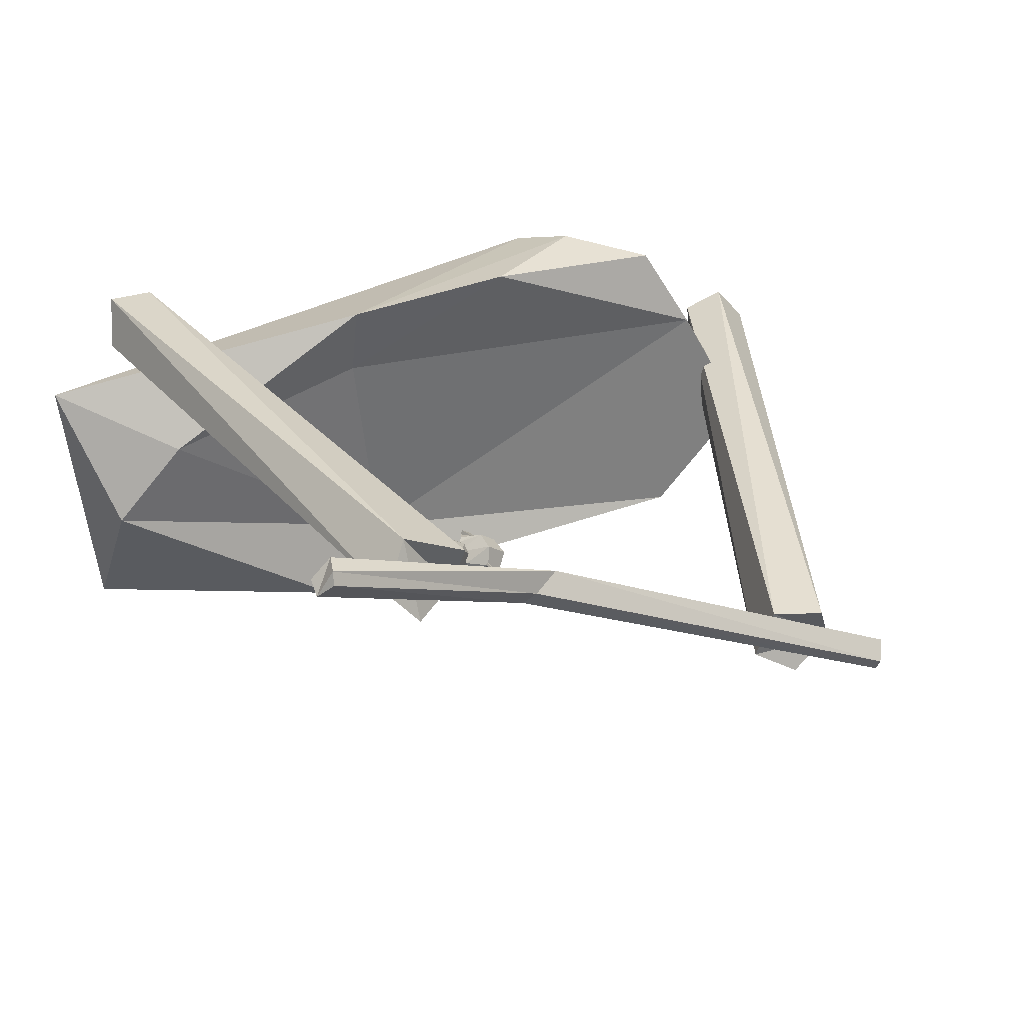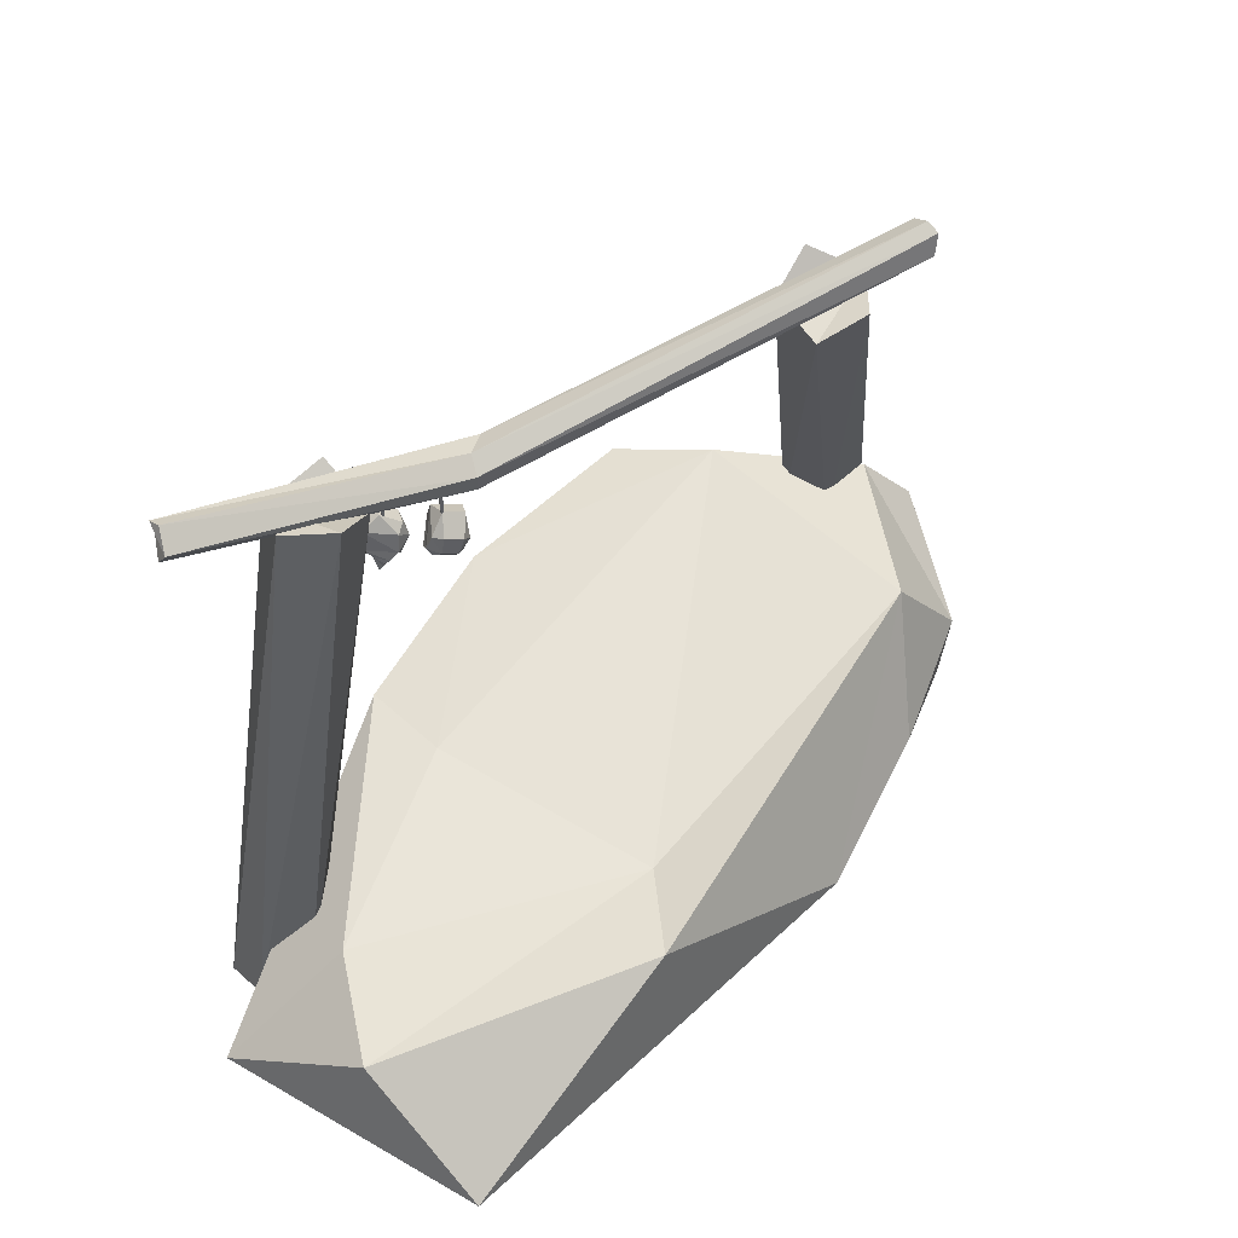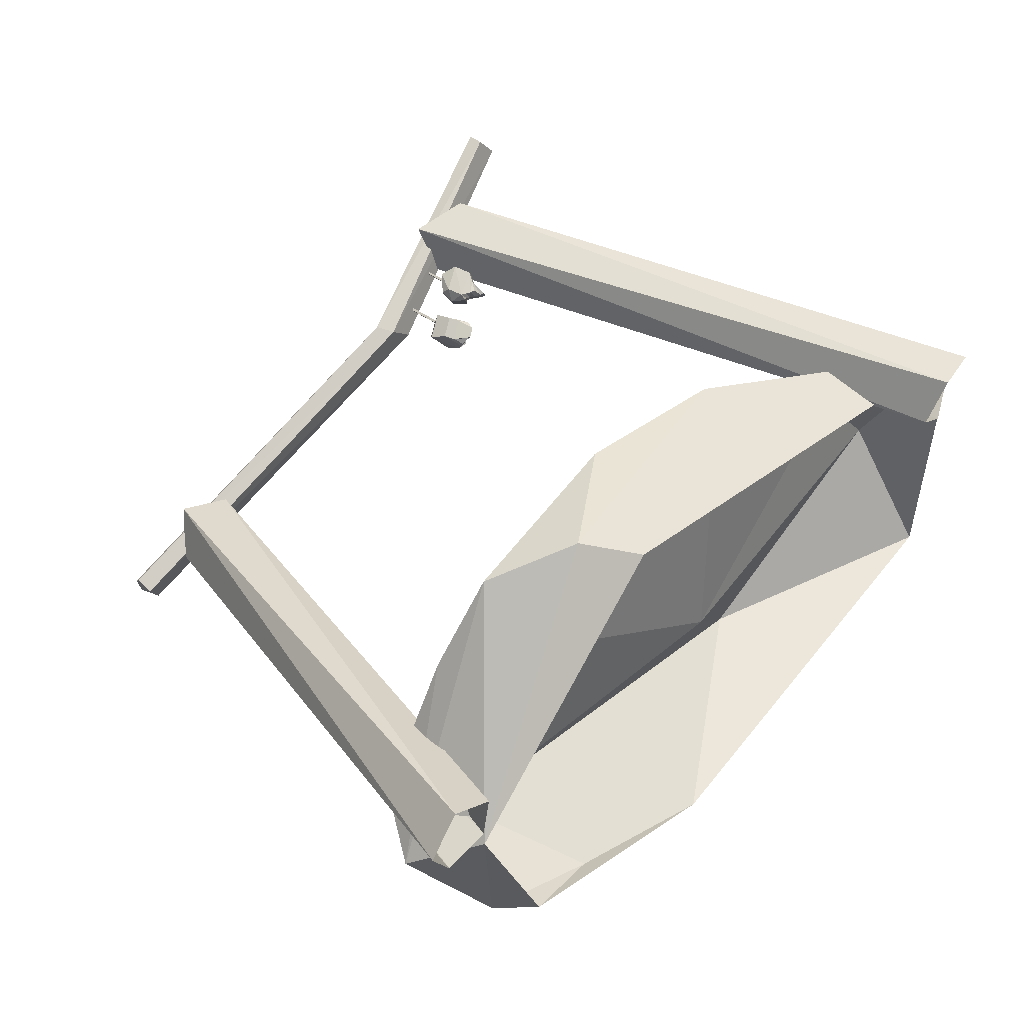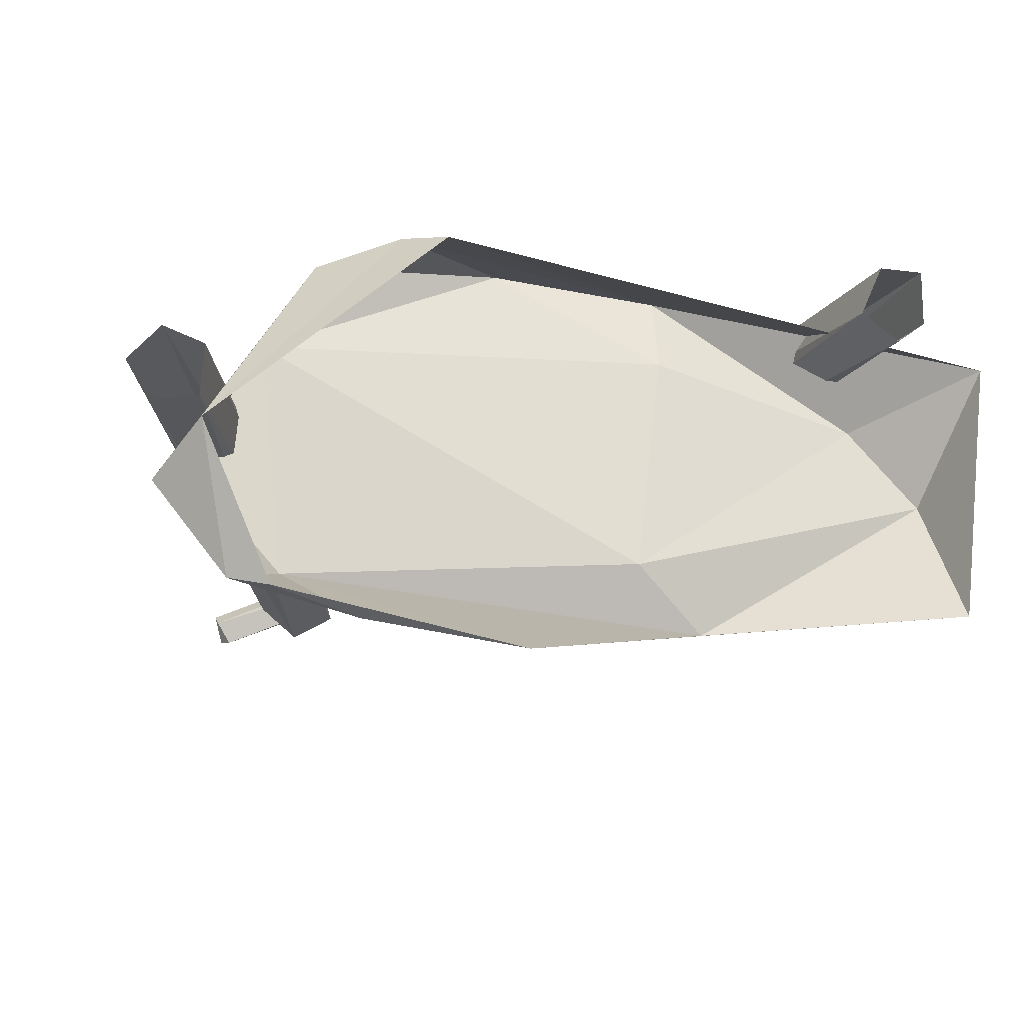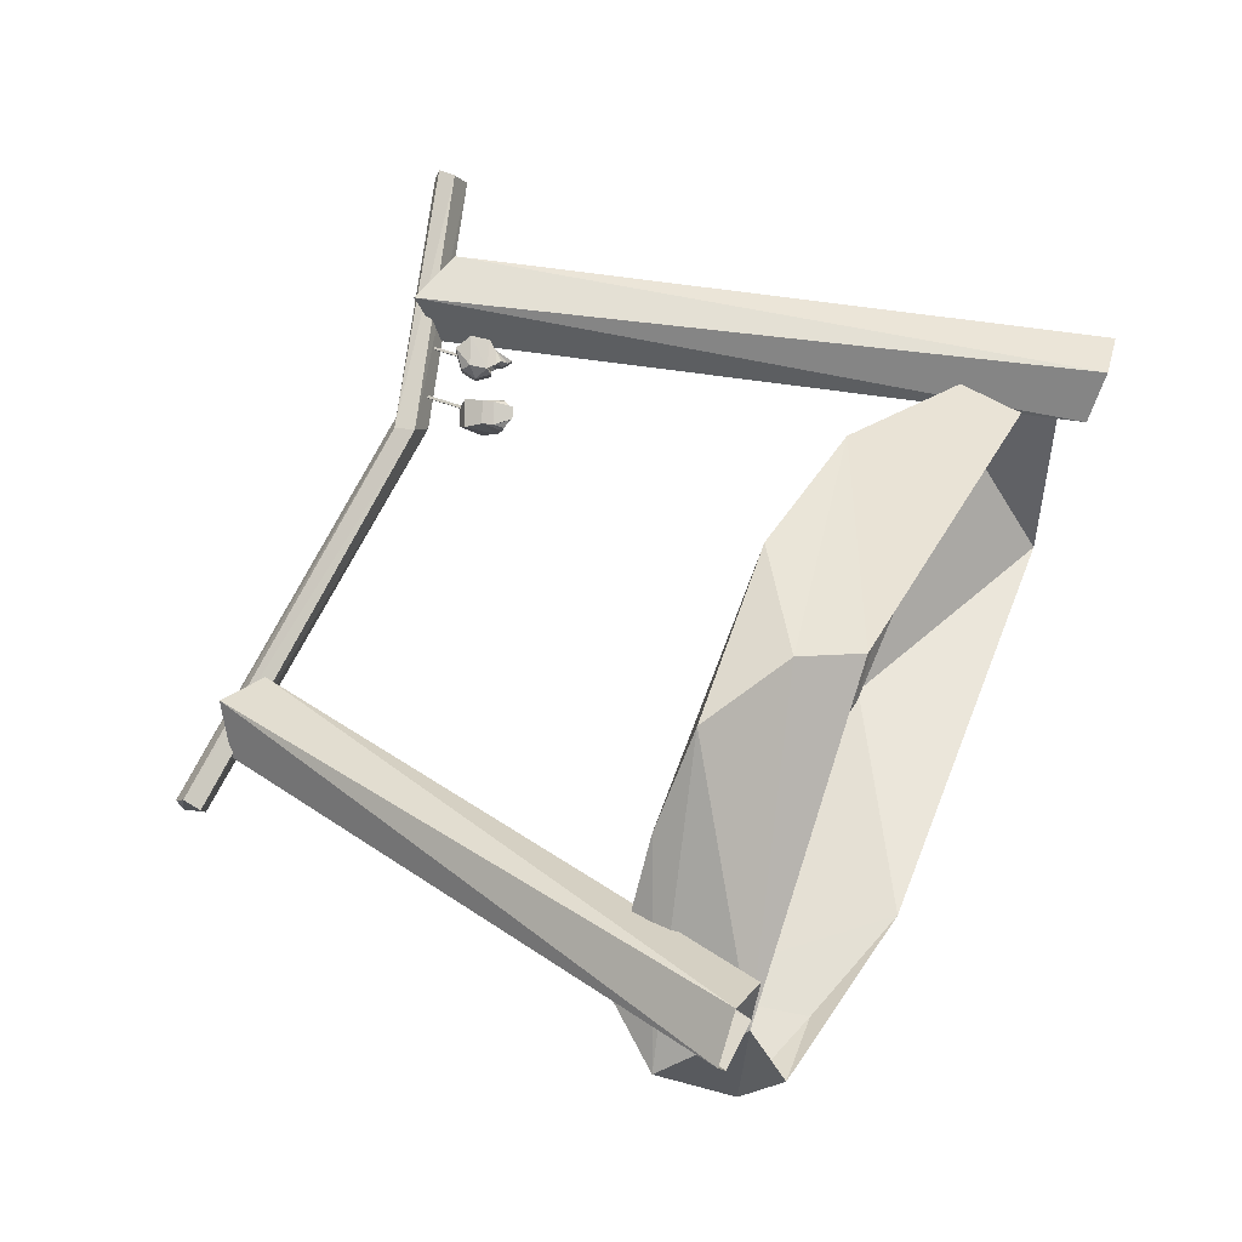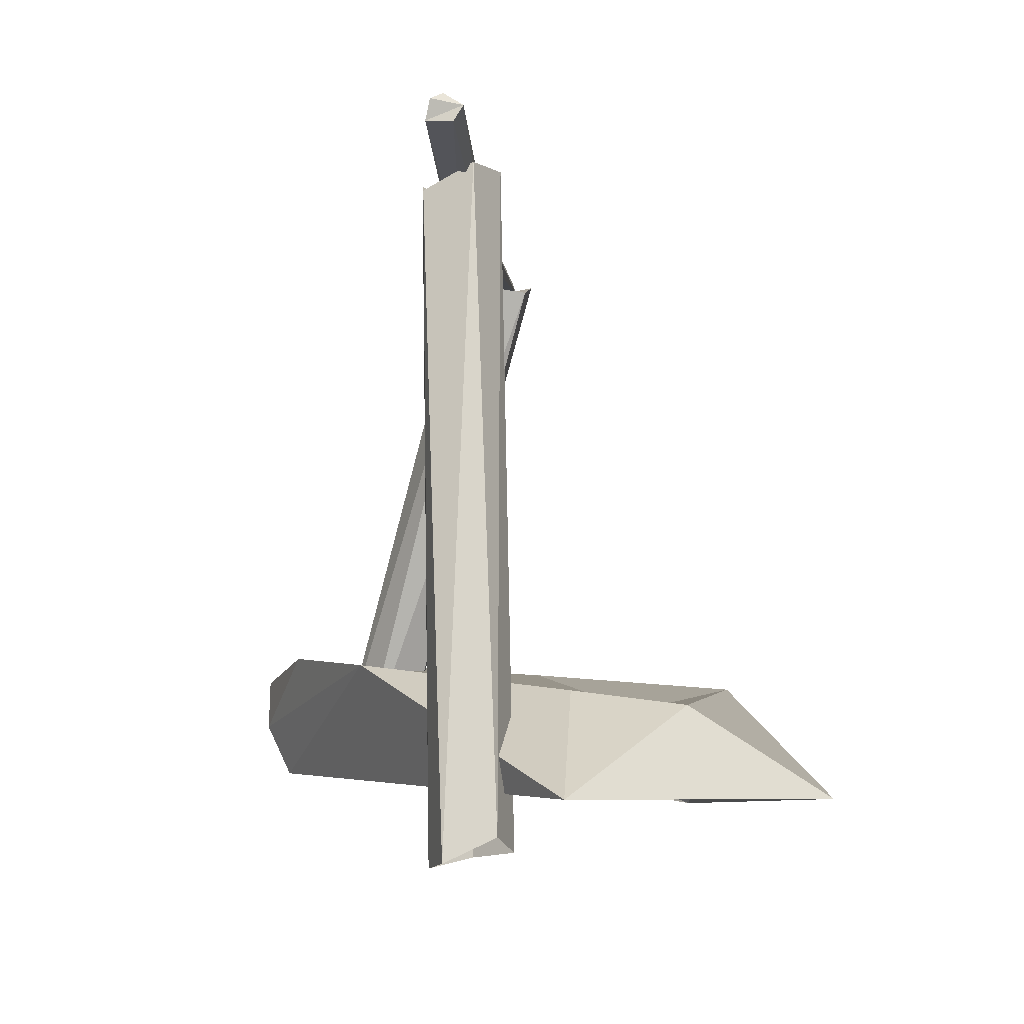
<metadata>
{"format":"obj","ext":"obj","renderer":"f3d","projection":"perspective","resolution":1024,"background":"white","views":[{"elev":29.4,"azim":156.6,"up":"+Z"},{"elev":56.4,"azim":127.7,"up":"+Y"},{"elev":43.8,"azim":-49.5,"up":"+Z"},{"elev":-15.5,"azim":-12.6,"up":"+Z"},{"elev":47.0,"azim":-65.8,"up":"+Z"},{"elev":-5.2,"azim":71.2,"up":"+Y"}]}
</metadata>
<code>
o ORC_E_BED
v -1.343 0.2897 0.8982
v -1.56 -0.2235 -0.7727
v -2.065 0.1367 -0.2367
v 1.79 -0.1886 0.4586
v -0.7876 -0.1492 0.9242
v -0.9656 2.311 -0.3419
v -2.102 -0.1663 0.03349
v -1.23 2.45 -0.093
v 0.9568 2.471 0.5573
v 1.095 -0.4445 0.5982
v 0.587 2.439 0.6724
v 1.441 -0.3458 0.6095
v -1.876 -0.1978 0.3017
v -1.509 2.403 -0.4833
v 1.31 2.539 0.7571
v 0.09434 2.298 0.3745
v 0.2521 2.223 0.2644
v -1.876 -0.1684 -0.02082
v 1.396 -0.4466 0.8223
v 0.3744 1.869 0.4232
v 0.3428 2.109 0.3583
v 0.4246 1.987 0.2999
v 0.6185 1.992 0.4303
v 0.4932 2.11 0.3855
v 0.5551 2.232 0.4647
v 1.254 2.669 0.7842
v 1.648 -0.2052 -0.7511
v 0.3258 0.349 0.8708
v 1.588 0.172 -0.1394
v -1.55 2.511 -0.4135
v -2.065 -0.1759 0.3793
v 0.5038 0.2463 -0.8007
v -1.332 2.359 -0.2983
v -1.889 -0.1747 0.07221
v -1.464 0.3422 -0.5841
v -1.901 0.3854 -0.07931
v -1.03 2.348 -0.1063
v -2.214 -0.1763 0.2108
v 1.279 -0.4171 0.4843
v 1.184 -0.4783 0.8135
v 0.8368 2.359 0.7435
v 0.6135 2.331 0.4423
v -1.154 2.377 -0.4418
v 0.8115 2.473 0.3875
v 0.2602 2.312 0.2536
v 0.3135 1.892 0.3246
v 0.5226 2.015 0.4954
v -1.586 2.444 -0.3368
v 1.227 2.555 0.8513
v 1.31 2.61 0.7134
v -0.4426 -0.3043 -1.016
v 0.5074 2.204 0.5319
v 0.5624 2.156 0.5752
v 0.2777 2.081 0.3078
v 0.2321 2.033 0.3609
v -1.737 -0.08594 -0.719
v -1.577 2.373 -0.3803
v 0.6305 2.195 0.4792
v 0.325 2.072 0.4331
v 0.3759 1.966 0.2619
v 0.4573 2.089 0.4358
v 0.2135 2.356 0.3165
v -1.161 -0.1754 -0.8896
v 0.1435 2.227 0.3476
v -0.4527 0.3935 0.9655
v -1.572 0.3608 0.5082
v 0.1801 0.1532 -0.4952
v 0.5323 2.437 0.4609
v 0.5323 2.197 0.4609
v 0.5483 2.197 0.4567
v 0.5483 2.437 0.4567
v 0.3503 2.314 0.3588
v 0.3503 2.074 0.3588
v 0.3339 2.314 0.361
v 0.3339 2.074 0.361
v -0.9696 0.07254 0.9888
v 0.4313 1.967 0.3723
v 0.5652 2.09 0.3756
v 0.5891 1.975 0.4718
v 0.3342 1.852 0.392
v 0.568 2.075 0.4158
v 0.5959 2.058 0.3921
v 0.5399 2.055 0.4202
v 0.3911 1.952 0.3734
v 0.4135 1.935 0.4023
v 0.3878 1.932 0.3451
v 0.3333 1.927 0.3285
v 0.3221 1.921 0.2874
v 0.359 1.908 0.3011
v 0.5257 2.05 0.4754
v 0.4851 2.044 0.4885
v 0.4972 2.031 0.451
v 1.248 2.644 0.8377
v 0.4981 2.176 0.4069
v 0.403 2.053 0.3039
v 0.4549 2.151 0.4677
v 0.3441 2.028 0.2581
v -1.546 2.486 -0.4674
v 0.5429 2.162 0.3881
v 0.4199 2.039 0.3495
v 0.3091 1.992 0.2635
v 0.4618 2.115 0.5025
v 0.6497 2.113 0.4737
v 0.3296 1.991 0.4525
v 0.5938 2.081 0.5525
v 0.2534 1.958 0.3932
v 0.3403 2.314 0.3518
v 0.3403 2.074 0.3518
v 0.5388 2.197 0.4507
v 0.5388 2.437 0.4507
v 0.5417 2.437 0.4669
v 0.3438 2.314 0.368
v 0.3438 2.074 0.368
v 0.5417 2.197 0.4669
v 1.27 0.232 0.2387
v 0.4217 1.934 0.3517
v 0.545 2.057 0.3861
v 0.3715 1.917 0.3507
v 0.3679 1.923 0.3296
v 0.5462 2.04 0.4363
v 0.5253 2.046 0.4409
v 0.5735 2.043 0.5221
v 0.2846 1.92 0.3742
v 0.629 2.075 0.4438
v 0.3604 1.953 0.4331
v 0.3409 1.864 0.3762
v 0.3092 1.883 0.3467
v 0.573 1.987 0.4658
v 0.545 2.006 0.4987
v 0.6027 2.004 0.4239
v 0.6109 2.044 0.4058
v 0.3814 1.882 0.4077
v 0.3992 1.921 0.4166
v 0.3261 0.2592 0.5318
v 0.5534 2.006 0.4548
v 0.3527 1.883 0.3571
v 0.3847 1.897 0.382
v 0.5769 2.02 0.4218
f 3 18 1
f 32 51 35
f 66 1 65
f 65 1 76
f 18 76 1
f 56 18 3
f 28 5 4
f 115 28 4
f 29 4 27
f 115 67 134
f 27 51 32
f 27 32 29
f 36 35 56
f 3 36 56
f 1 66 3
f 35 51 63
f 2 18 56
f 63 51 2
f 56 35 63
f 56 63 2
f 28 65 76
f 65 134 66
f 66 36 3
f 66 35 36
f 67 32 35
f 29 32 67
f 18 5 76
f 76 5 28
f 29 67 115
f 115 4 29
f 65 28 134
f 134 28 115
f 13 6 37
f 7 33 43
f 39 42 44
f 19 9 41
f 42 39 10
f 11 10 40
f 6 13 34
f 8 38 31
f 15 64 17
f 57 17 64
f 93 62 16
f 30 16 62
f 9 19 12
f 45 26 50
f 16 49 93
f 45 14 98
f 17 57 14
f 37 31 13
f 38 8 33
f 37 6 33
f 43 34 7
f 31 37 8
f 37 33 8
f 33 7 38
f 44 12 39
f 41 40 19
f 40 41 11
f 41 44 42
f 10 11 42
f 41 42 11
f 34 43 6
f 33 6 43
f 12 44 9
f 41 9 44
f 50 17 45
f 14 45 17
f 16 30 48
f 14 48 98
f 64 15 49
f 49 50 93
f 17 50 15
f 49 15 50
f 64 48 57
f 14 57 48
f 26 45 62
f 98 62 45
f 49 16 64
f 48 64 16
f 62 93 26
f 50 26 93
f 62 98 30
f 48 30 98
f 134 67 66
f 66 67 35
f 132 133 125
f 46 106 88
f 130 131 124
f 47 105 91
f 46 118 136
f 126 123 127
f 47 120 135
f 128 122 129
f 94 52 25
f 122 23 124
f 52 53 58
f 102 53 52
f 95 54 21
f 123 20 125
f 54 55 59
f 101 55 54
f 25 52 58
f 99 25 58
f 21 54 59
f 100 21 59
f 54 95 97
f 119 87 88
f 52 94 96
f 121 90 91
f 114 70 71
f 109 69 68
f 71 111 114
f 68 110 109
f 112 74 75
f 107 72 73
f 75 113 112
f 73 108 107
f 59 77 100
f 22 116 89
f 58 78 99
f 24 117 92
f 122 79 23
f 120 138 135
f 123 80 20
f 118 137 136
f 82 138 120
f 92 117 83
f 82 78 103
f 81 78 82
f 83 78 81
f 82 120 81
f 85 137 118
f 89 116 86
f 85 77 104
f 84 77 85
f 86 77 84
f 85 118 84
f 87 46 88
f 46 87 118
f 88 55 101
f 60 22 89
f 88 60 89
f 119 88 89
f 90 47 91
f 47 90 120
f 91 53 102
f 61 24 92
f 91 61 92
f 121 91 92
f 94 24 61
f 24 99 78
f 95 22 60
f 22 100 77
f 96 94 61
f 61 91 102
f 97 95 60
f 60 88 101
f 94 99 24
f 99 94 25
f 95 100 22
f 100 95 21
f 97 60 101
f 101 54 97
f 96 61 102
f 102 52 96
f 103 78 58
f 103 58 105
f 104 77 59
f 104 59 106
f 105 58 53
f 91 105 53
f 106 59 55
f 88 106 55
f 74 107 108
f 108 75 74
f 70 109 110
f 110 71 70
f 111 68 69
f 72 112 113
f 113 73 72
f 69 114 111
f 22 77 116
f 86 116 77
f 24 78 117
f 83 117 78
f 84 118 86
f 87 119 118
f 86 119 89
f 118 119 86
f 81 120 83
f 90 121 120
f 83 121 92
f 120 121 83
f 122 103 105
f 47 122 105
f 123 104 106
f 46 123 106
f 122 124 103
f 82 103 124
f 123 125 104
f 85 104 125
f 20 80 126
f 126 80 123
f 123 46 127
f 136 127 46
f 23 79 128
f 128 79 122
f 122 47 129
f 135 129 47
f 130 124 23
f 130 23 128
f 124 131 82
f 138 82 131
f 132 125 20
f 132 20 126
f 125 133 85
f 137 85 133
f 135 128 129
f 135 130 128
f 136 126 127
f 136 132 126
f 137 133 132
f 136 137 132
f 138 131 130
f 135 138 130

</code>
